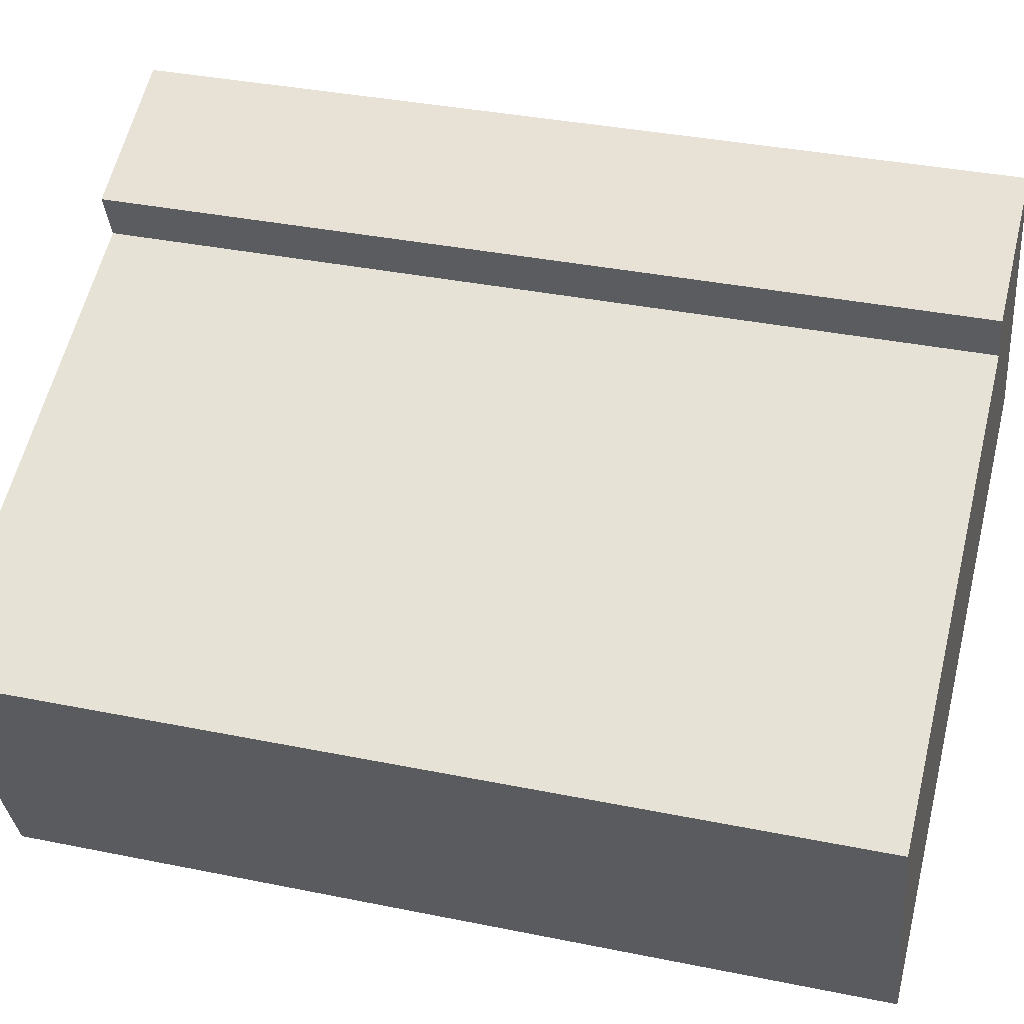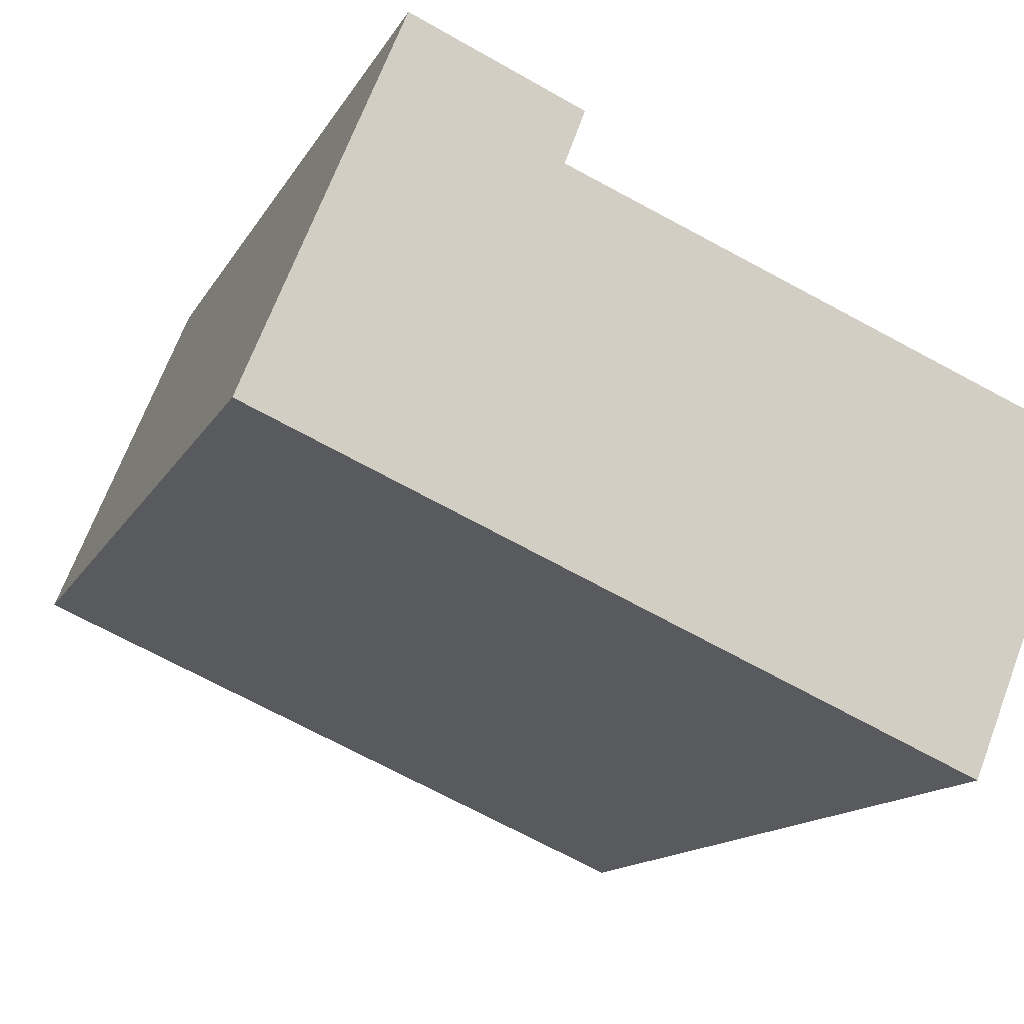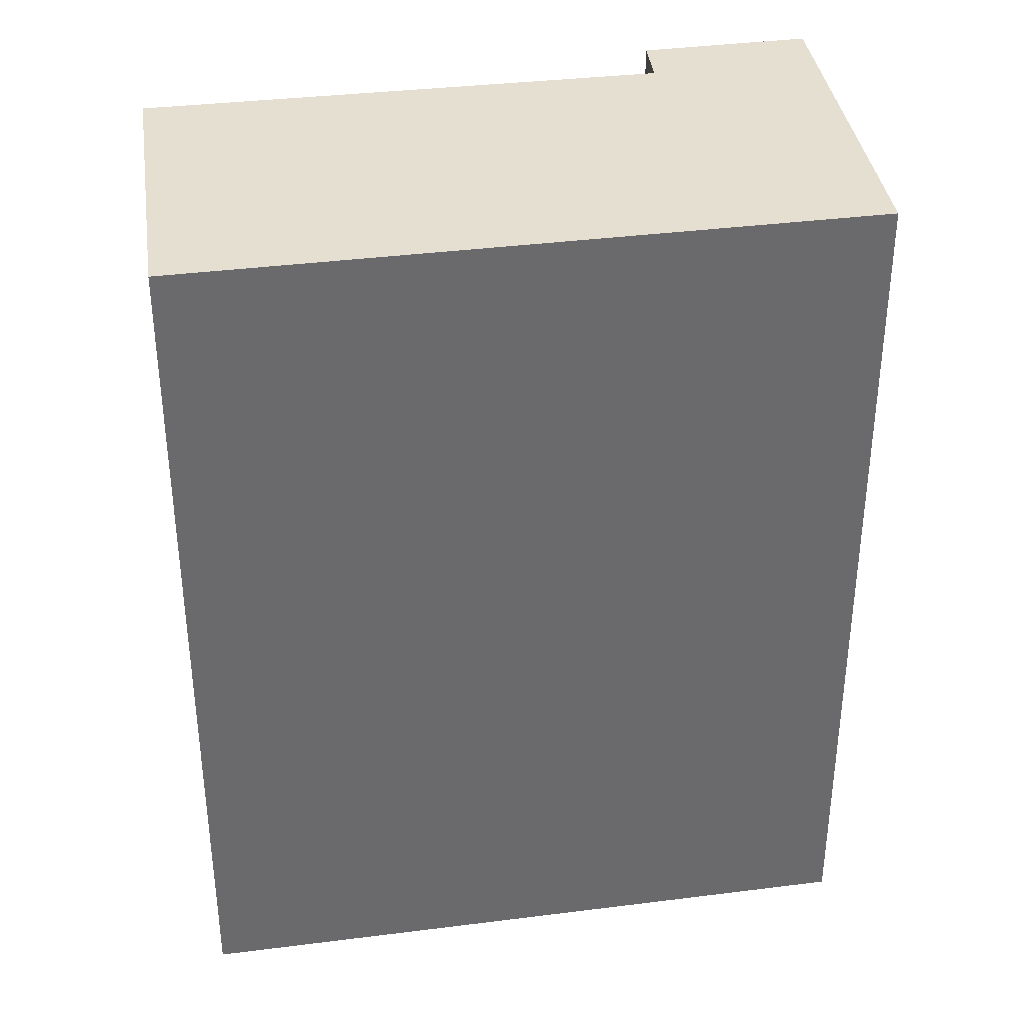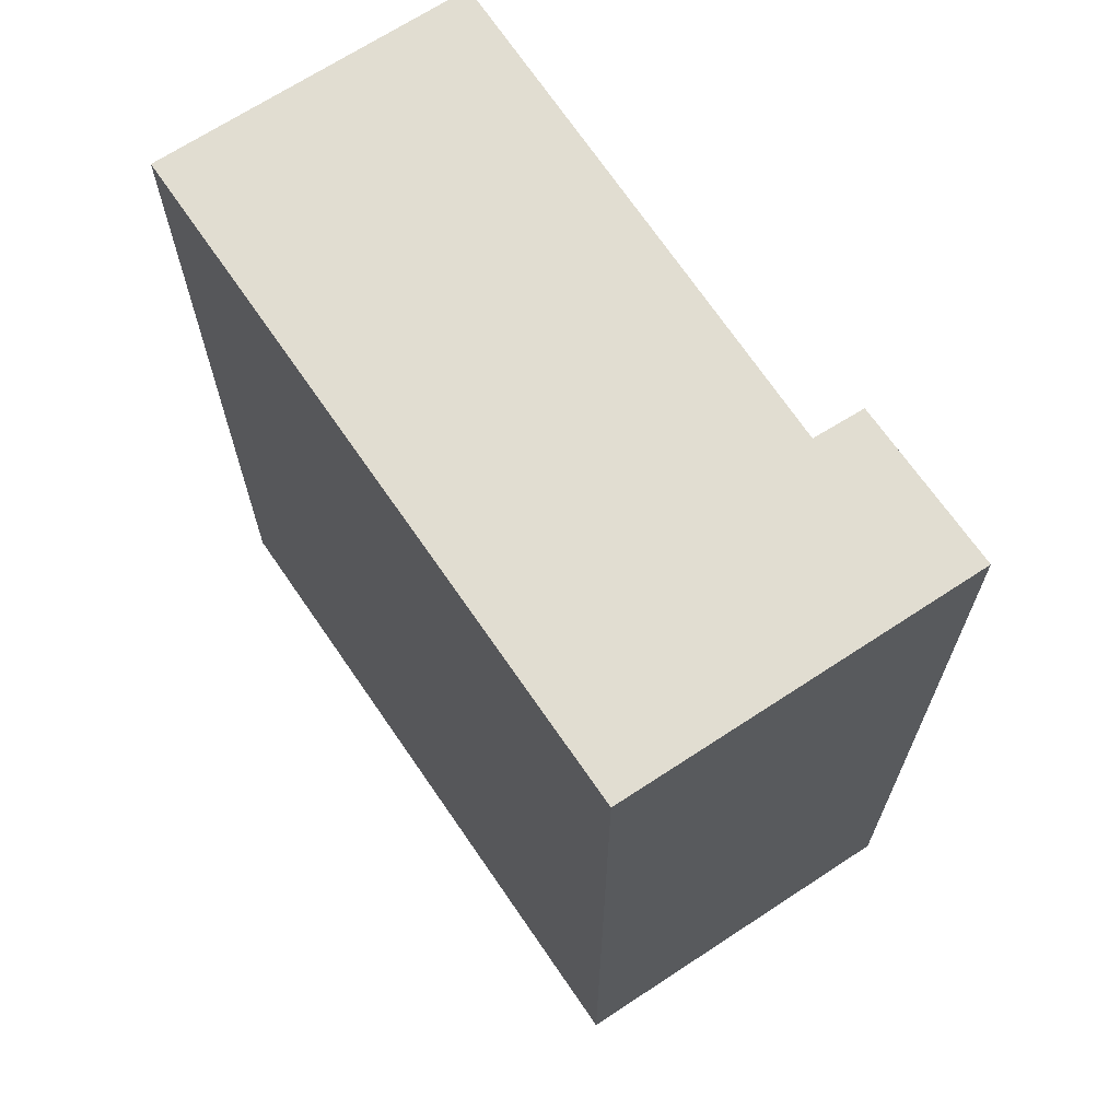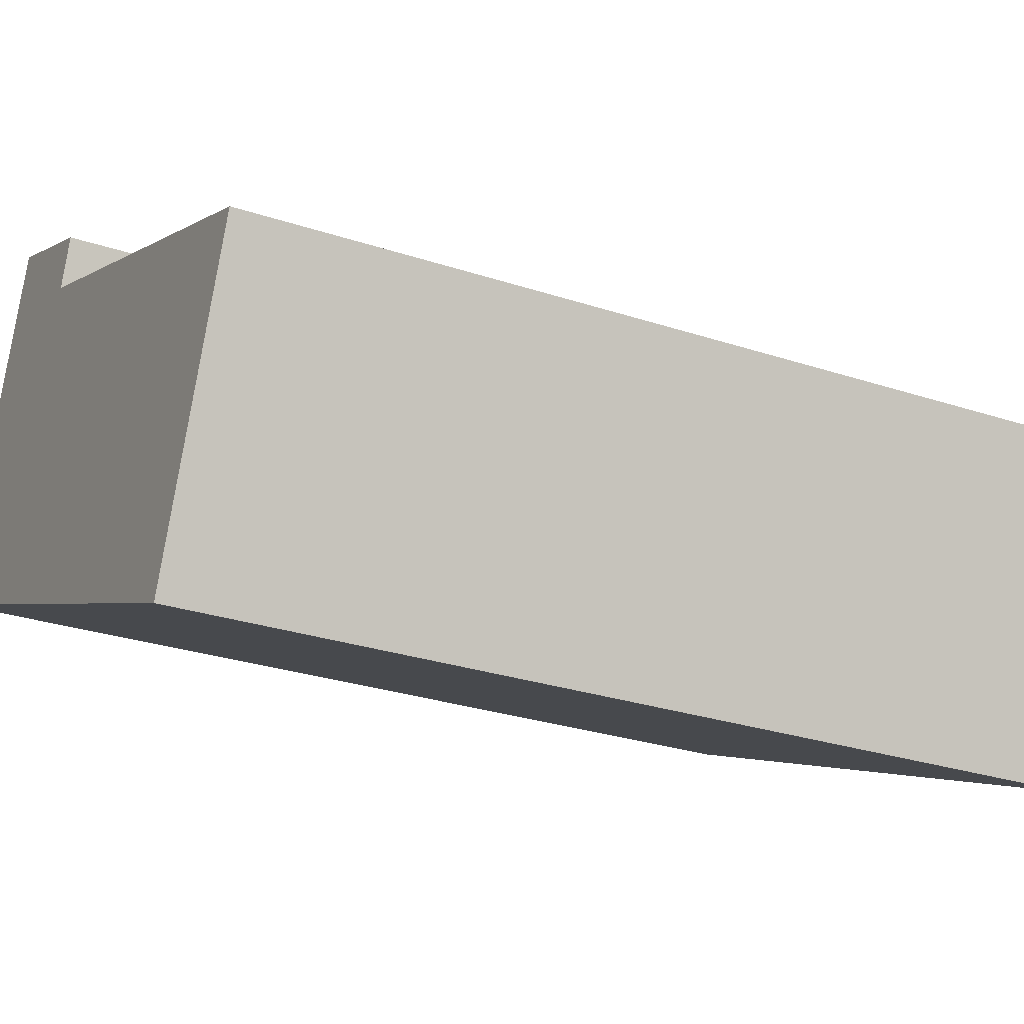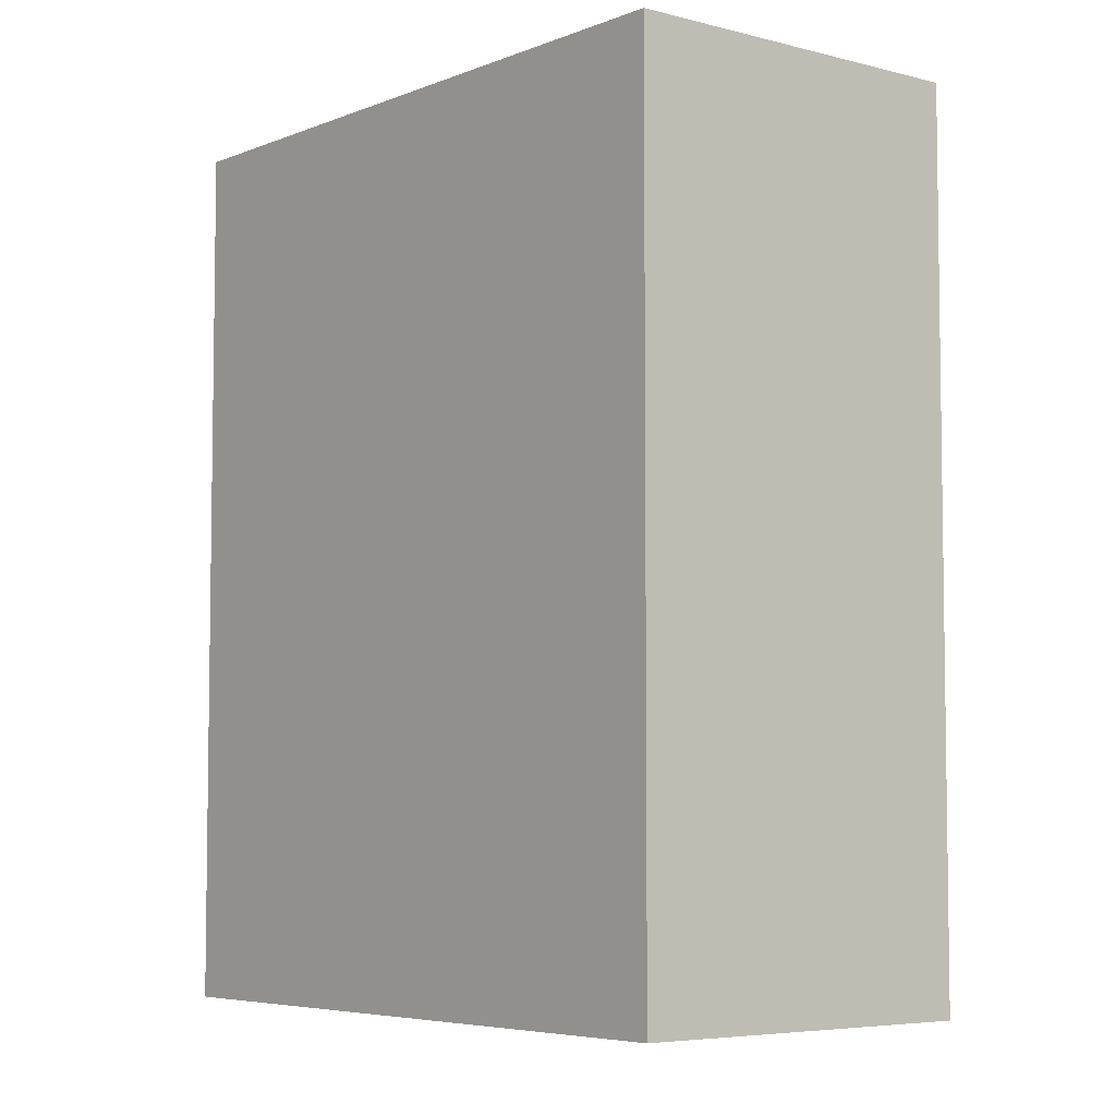
<metadata>
{"format":"obj","ext":"obj","renderer":"f3d","projection":"perspective","resolution":1024,"background":"white","views":[{"elev":35.9,"azim":105.0,"up":"+Z"},{"elev":-13.1,"azim":-18.6,"up":"+Z"},{"elev":37.3,"azim":-166.1,"up":"+Y"},{"elev":68.9,"azim":-101.2,"up":"+Y"},{"elev":-27.8,"azim":63.2,"up":"+Z"},{"elev":-5.6,"azim":-106.5,"up":"+Y"}]}
</metadata>
<code>
v -3.109 0.03313 5.888
v -3.087 0.03313 5.942
v -3.066 0.03313 5.924
v -3.063 0.03313 5.932
v -3.008 0.03313 5.845
v -2.989 0.03313 5.893
v -3.066 -0.1076 5.924
v -3.087 -0.1076 5.942
v -3.109 -0.1076 5.888
v -3.063 -0.1076 5.932
v -3.008 -0.1076 5.845
v -2.989 -0.1076 5.893
v -2.989 -0.1076 5.893
v -3.008 -0.1076 5.845
v -3.008 0.03313 5.845
v -2.989 0.03313 5.893
v -3.066 -0.1076 5.924
v -2.989 -0.1076 5.893
v -2.989 0.03313 5.893
v -3.066 0.03313 5.924
v -3.063 -0.1076 5.932
v -3.066 -0.1076 5.924
v -3.066 0.03313 5.924
v -3.063 0.03313 5.932
v -3.087 -0.1076 5.942
v -3.063 -0.1076 5.932
v -3.063 0.03313 5.932
v -3.087 0.03313 5.942
v -3.109 -0.1076 5.888
v -3.087 -0.1076 5.942
v -3.087 0.03313 5.942
v -3.109 0.03313 5.888
v -3.008 -0.1076 5.845
v -3.109 -0.1076 5.888
v -3.109 0.03313 5.888
v -3.008 0.03313 5.845
f 1 2 3
f 4 3 2
f 5 1 3
f 6 5 3
f 7 8 9
f 10 8 7
f 7 9 11
f 12 7 11
f 13 14 15
f 13 15 16
f 17 18 19
f 17 19 20
f 21 22 23
f 21 23 24
f 25 26 27
f 25 27 28
f 29 30 31
f 29 31 32
f 33 34 35
f 33 35 36

</code>
